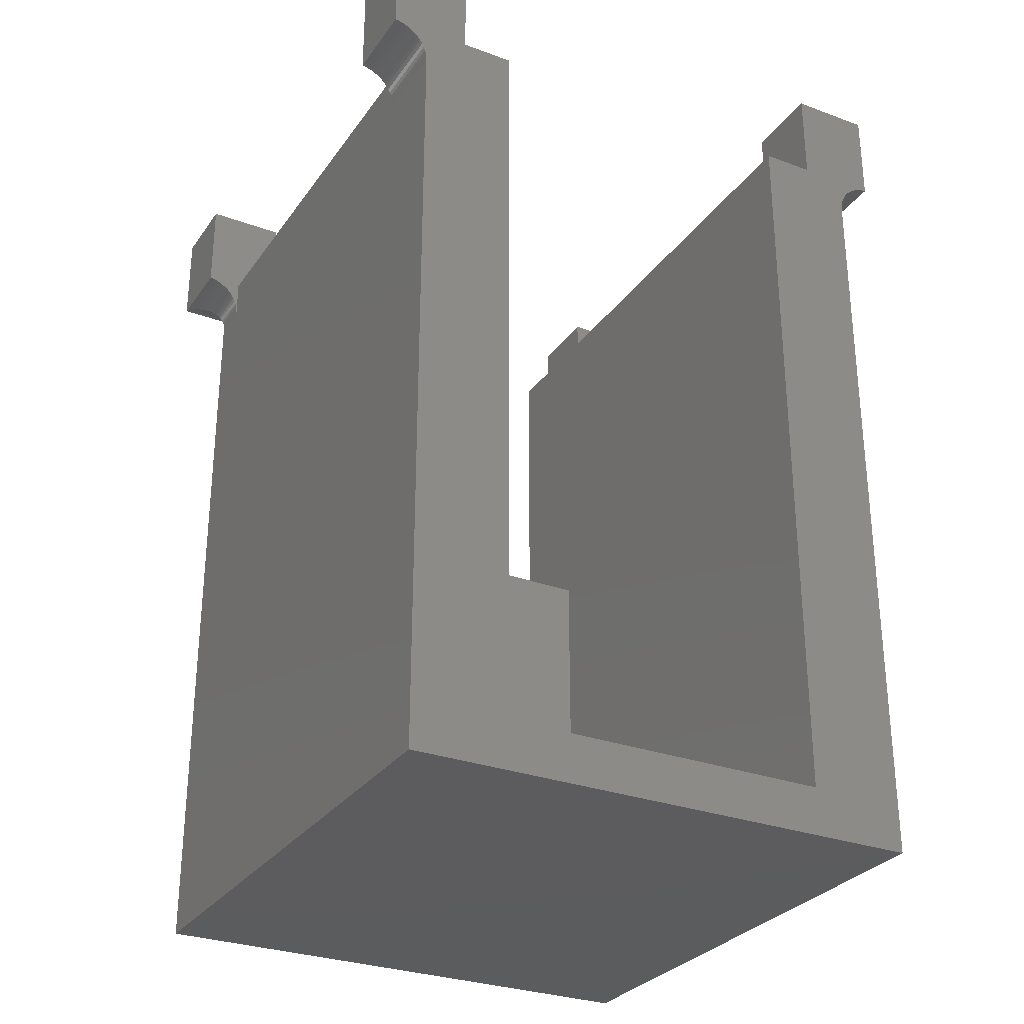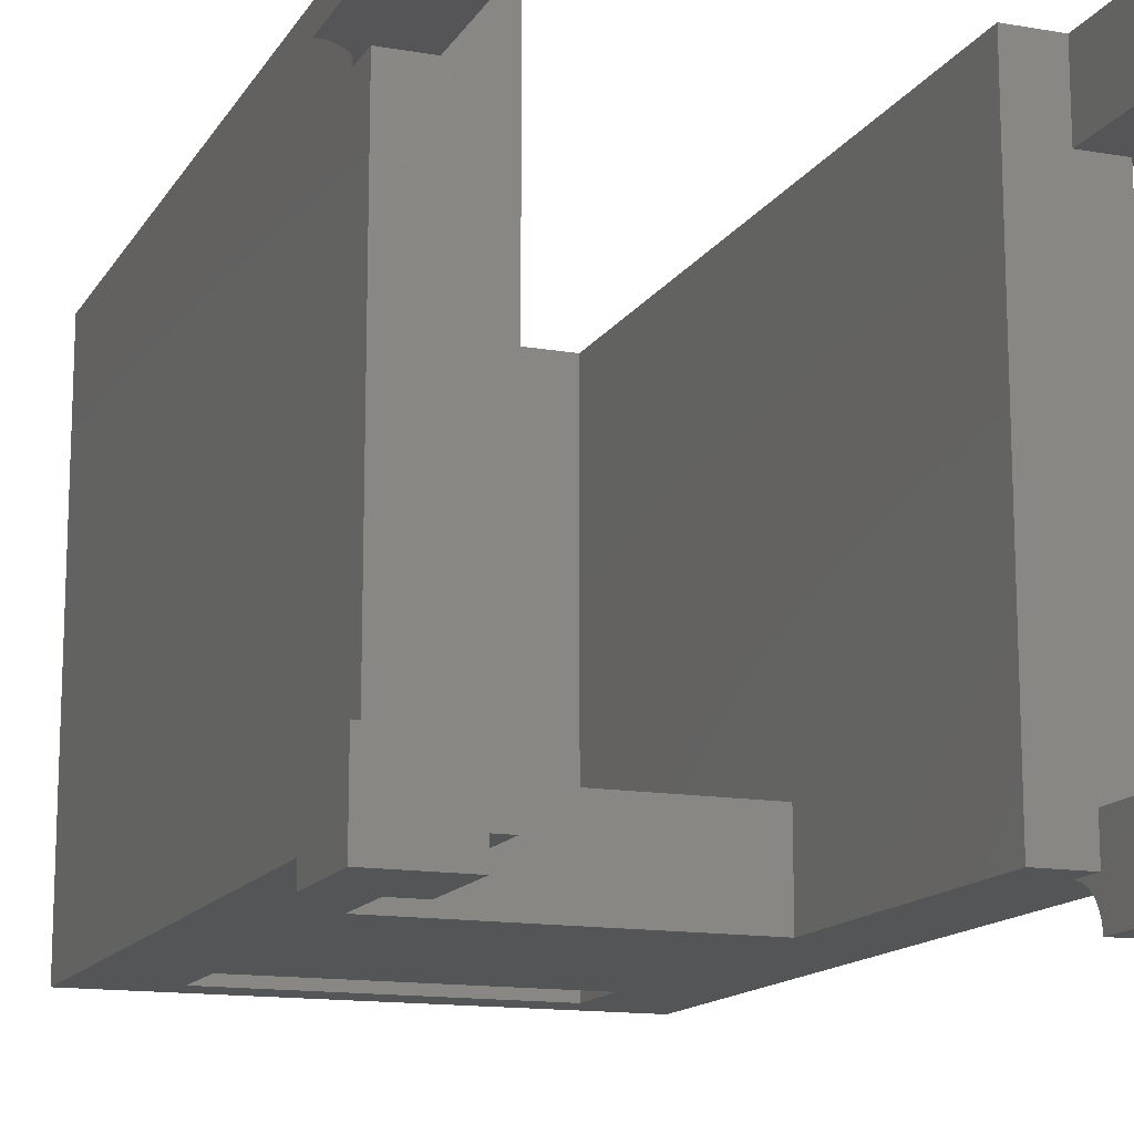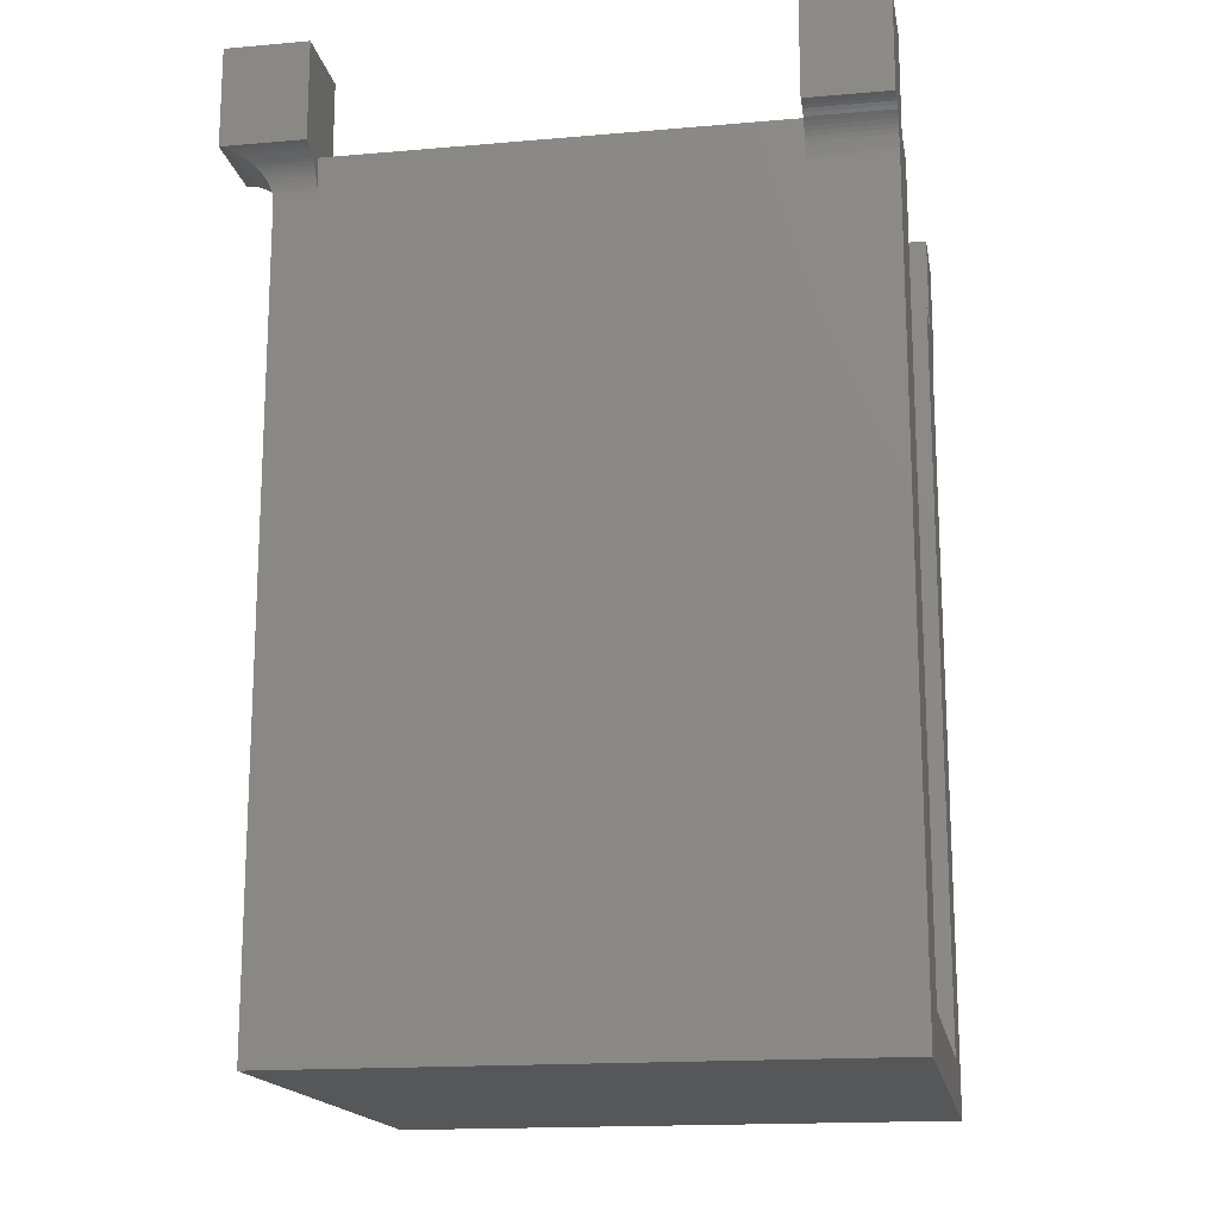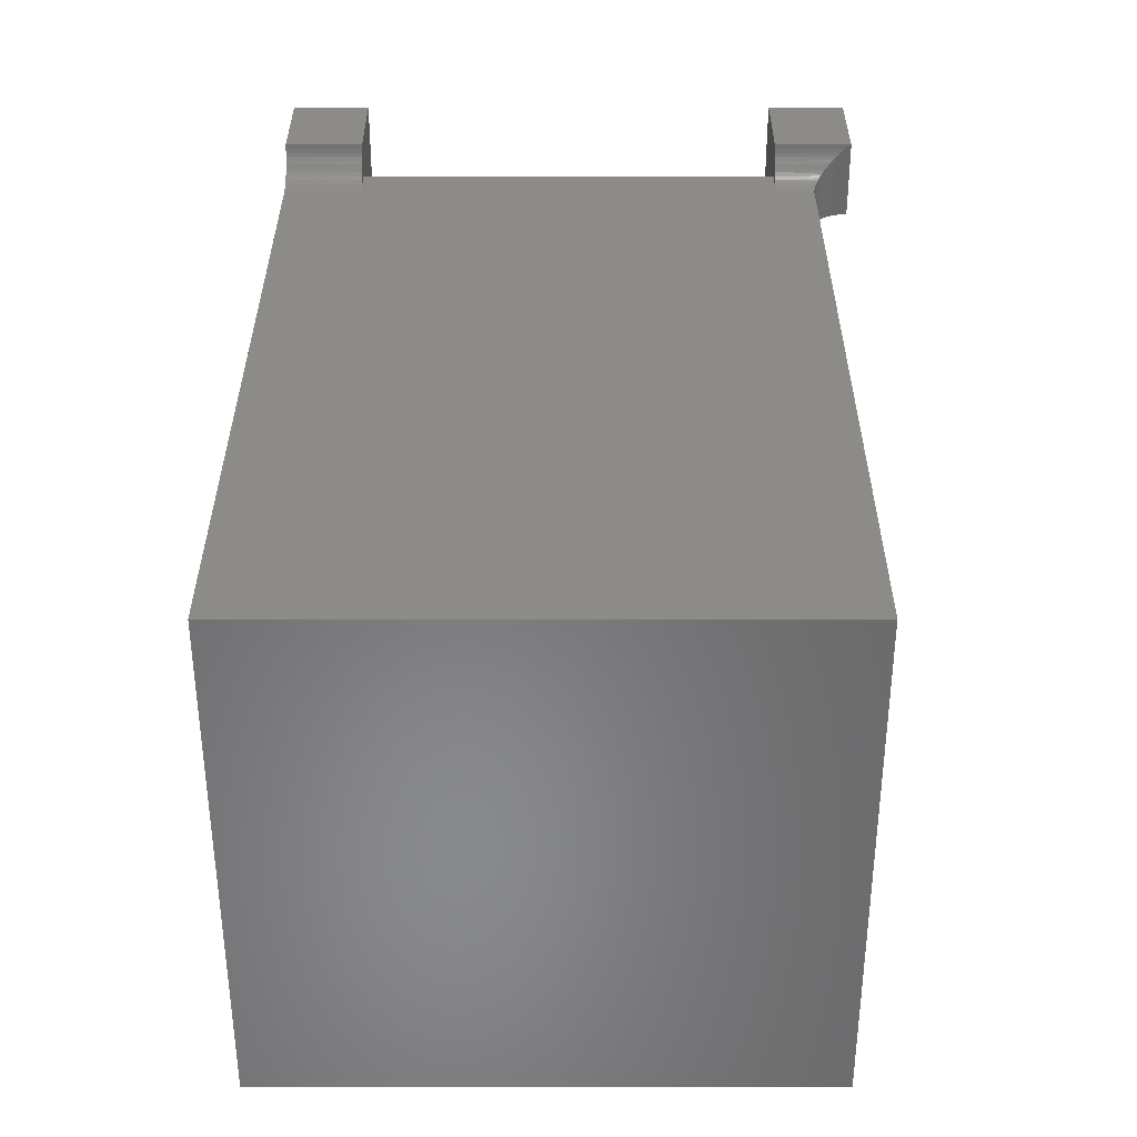
<metadata>
{"format":"stl","ext":"stl","renderer":"f3d","projection":"perspective","resolution":1024,"background":"white","views":[{"elev":-29.5,"azim":151.5,"up":"+Z"},{"elev":-14.1,"azim":-20.9,"up":"+Y"},{"elev":-16.7,"azim":100.0,"up":"+Z"},{"elev":-55.5,"azim":-90.0,"up":"+Z"}]}
</metadata>
<code>
# stl→obj: 268 verts, 544 faces
v -0.00825 0.0235 0.05
v -0.00825 0.0285 0.05
v -0.007991 0.02725 0.04996
v -0.007991 0.0285 0.04996
v -0.007737 0.02725 0.04989
v -0.007737 0.0285 0.04989
v -0.007491 0.02725 0.0498
v -0.007491 0.0285 0.0498
v -0.007257 0.02725 0.04968
v -0.007257 0.0285 0.04968
v -0.007036 0.02725 0.04954
v -0.007036 0.0285 0.04954
v -0.006832 0.02725 0.04937
v -0.006832 0.0285 0.04937
v -0.006646 0.02725 0.04919
v -0.006646 0.0285 0.04919
v -0.00648 0.02725 0.04899
v -0.00648 0.0285 0.04899
v -0.006337 0.02725 0.04877
v -0.006337 0.0285 0.04877
v -0.006217 0.02725 0.04853
v -0.006217 0.0285 0.04853
v -0.006123 0.02725 0.04829
v -0.006123 0.0285 0.04829
v -0.006055 0.02725 0.04803
v -0.006055 0.0285 0.04803
v -0.006014 0.02725 0.04777
v -0.006014 0.0285 0.04777
v -0.006 0.0285 0.04751
v -0.006 0.0235 0.04751
v -0.006014 0.0235 0.04777
v -0.006055 0.0235 0.04803
v -0.006123 0.0235 0.04829
v -0.006217 0.0235 0.04853
v -0.006337 0.0235 0.04877
v -0.00648 0.0235 0.04899
v -0.006646 0.0235 0.04919
v -0.006832 0.0235 0.04937
v -0.007036 0.0235 0.04954
v -0.007257 0.0235 0.04968
v -0.007491 0.0235 0.0498
v -0.007737 0.0235 0.04989
v -0.007991 0.0235 0.04996
v -0.007991 -0.0035 0.04996
v -0.007991 -0.00475 0.04996
v -0.00825 -0.0035 0.05
v -0.008163 -0.008274 0.04999
v -0.00822 -0.008374 0.05
v -0.007737 -0.00475 0.04989
v -0.007737 -0.0035 0.04989
v -0.007491 -0.00475 0.0498
v -0.007491 -0.0035 0.0498
v -0.007257 -0.00475 0.04968
v -0.007257 -0.0035 0.04968
v -0.007036 -0.00475 0.04954
v -0.007036 -0.0035 0.04954
v -0.006832 -0.00475 0.04937
v -0.006832 -0.0035 0.04937
v -0.006646 -0.00475 0.04919
v -0.006646 -0.0035 0.04919
v -0.00648 -0.00475 0.04899
v -0.00648 -0.0035 0.04899
v -0.006337 -0.00475 0.04877
v -0.006337 -0.0035 0.04877
v -0.006217 -0.00475 0.04853
v -0.006217 -0.0035 0.04853
v -0.006123 -0.00475 0.04829
v -0.006123 -0.0035 0.04829
v -0.006055 -0.00475 0.04803
v -0.006055 -0.0035 0.04803
v -0.006014 -0.00475 0.04777
v -0.006014 -0.0035 0.04777
v -0.006005 -0.006005 0.04766
v -0.006 -0.0035 0.04751
v -0.006 -0.006 0.04751
v -0.006019 -0.00602 0.04782
v -0.006042 -0.006044 0.04797
v -0.006074 -0.006077 0.04812
v -0.006114 -0.006118 0.04826
v -0.006163 -0.006168 0.0484
v -0.006219 -0.006225 0.04854
v -0.006283 -0.006289 0.04867
v -0.006351 -0.006359 0.04879
v -0.006425 -0.006433 0.04891
v -0.006502 -0.006512 0.04902
v -0.006582 -0.006593 0.04912
v -0.006751 -0.006764 0.0493
v -0.006931 -0.006946 0.04946
v -0.007118 -0.007137 0.04959
v -0.007308 -0.007331 0.04971
v -0.007498 -0.007527 0.0498
v -0.007683 -0.00772 0.04988
v -0.007859 -0.007908 0.04993
v -0.008022 -0.008091 0.04997
v -0.008232 -0.008402 0.05
v -0.008241 -0.008432 0.05
v -0.008248 -0.008464 0.05
v -0.00825 -0.0085 0.05
v -0.00325 -0.006014 0.04776
v -0.00325 -0.006 0.0475
v -0.00325 -0.006055 0.04802
v -0.00325 -0.006122 0.04827
v -0.00325 -0.006216 0.04852
v -0.00325 -0.006335 0.04875
v -0.00325 -0.006477 0.04897
v -0.00325 -0.006642 0.04917
v -0.00325 -0.006827 0.04936
v -0.00325 -0.007031 0.04952
v -0.00325 -0.00725 0.04967
v -0.00325 -0.007483 0.04978
v -0.00325 -0.007727 0.04988
v -0.00325 -0.00798 0.04995
v -0.00325 -0.008239 0.04999
v -0.00325 -0.0085 0.05
v -0.006 -0.006 0.0475
v 0.02875 -0.0085 0.05
v 0.02875 -0.008464 0.05
v 0.02875 -0.0035 0.05
v 0.02874 -0.008432 0.05
v 0.02873 -0.008402 0.05
v 0.02872 -0.008374 0.05
v 0.02866 -0.008274 0.04999
v 0.02849 -0.0035 0.04996
v 0.02849 -0.00725 0.04996
v 0.02824 -0.0035 0.04989
v 0.02836 -0.007908 0.04993
v 0.02824 -0.00725 0.04989
v 0.02818 -0.00772 0.04988
v 0.02799 -0.0035 0.0498
v 0.02799 -0.00725 0.0498
v 0.02781 -0.007331 0.04971
v 0.028 -0.007527 0.0498
v 0.02852 -0.008091 0.04997
v 0.02776 -0.0035 0.04968
v 0.02762 -0.007137 0.04959
v 0.02754 -0.0035 0.04954
v 0.02743 -0.006946 0.04946
v 0.02733 -0.0035 0.04937
v 0.02725 -0.006764 0.0493
v 0.02715 -0.0035 0.04919
v 0.02708 -0.006593 0.04912
v 0.02698 -0.0035 0.04899
v 0.027 -0.006512 0.04902
v 0.02692 -0.006433 0.04891
v 0.02684 -0.0035 0.04877
v 0.02685 -0.006359 0.04879
v 0.02678 -0.006289 0.04867
v 0.02672 -0.0035 0.04853
v 0.02672 -0.006225 0.04854
v 0.02666 -0.006168 0.0484
v 0.02662 -0.0035 0.04829
v 0.02661 -0.006118 0.04826
v 0.02657 -0.006077 0.04812
v 0.02655 -0.0035 0.04803
v 0.02654 -0.006044 0.04797
v 0.02651 -0.0035 0.04777
v 0.02652 -0.00602 0.04782
v 0.0265 -0.006005 0.04766
v 0.0265 -0.006 0.04751
v 0.0265 -0.0035 0.04751
v 0.02375 -0.008239 0.04999
v 0.02375 -0.0085 0.05
v 0.02375 -0.00798 0.04995
v 0.02375 -0.007727 0.04988
v 0.02375 -0.007483 0.04978
v 0.02375 -0.00725 0.04967
v 0.02375 -0.007031 0.04952
v 0.02375 -0.006827 0.04936
v 0.02375 -0.006642 0.04917
v 0.02375 -0.006477 0.04897
v 0.02375 -0.006335 0.04875
v 0.02375 -0.006216 0.04852
v 0.02375 -0.006122 0.04827
v 0.02375 -0.006055 0.04802
v 0.02375 -0.006014 0.04776
v 0.02375 -0.006 0.0475
v 0.0265 -0.006 0.0475
v 0 -0.006 0.029
v 0 -0.006 0.05
v -0.00325 -0.006 0.05
v -0.006 -0.006 0
v 2.22e-18 -0.006 0.008
v 0.0205 -0.006 0.029
v 0.0205 -0.006 0.008
v 0.0265 -0.006 0
v 0.0205 -0.006 0.003
v 0 -0.006 0.003
v 0.0205 -0.006 0.05
v 0.02375 -0.006 0.05
v 0.02875 0.0285 0.05
v 0.02875 0.0235 0.05
v 0.02849 0.02475 0.04996
v 0.02849 0.0235 0.04996
v 0.02824 0.02475 0.04989
v 0.02824 0.0235 0.04989
v 0.02799 0.02475 0.0498
v 0.02799 0.0235 0.0498
v 0.02776 0.02475 0.04968
v 0.02776 0.0235 0.04968
v 0.02754 0.02475 0.04954
v 0.02754 0.0235 0.04954
v 0.02733 0.02475 0.04937
v 0.02733 0.0235 0.04937
v 0.02715 0.02475 0.04919
v 0.02715 0.0235 0.04919
v 0.02698 0.02475 0.04899
v 0.02698 0.0235 0.04899
v 0.02684 0.02475 0.04877
v 0.02684 0.0235 0.04877
v 0.02672 0.02475 0.04853
v 0.02672 0.0235 0.04853
v 0.02662 0.02475 0.04829
v 0.02662 0.0235 0.04829
v 0.02655 0.02475 0.04803
v 0.02655 0.0235 0.04803
v 0.02651 0.02475 0.04777
v 0.02651 0.0235 0.04777
v 0.0265 0.0235 0.04751
v 0.0265 0.0285 0.04751
v 0.02651 0.0285 0.04777
v 0.02655 0.0285 0.04803
v 0.02662 0.0285 0.04829
v 0.02672 0.0285 0.04853
v 0.02684 0.0285 0.04877
v 0.02698 0.0285 0.04899
v 0.02715 0.0285 0.04919
v 0.02733 0.0285 0.04937
v 0.02754 0.0285 0.04954
v 0.02776 0.0285 0.04968
v 0.02799 0.0285 0.0498
v 0.02824 0.0285 0.04989
v 0.02849 0.0285 0.04996
v 0.02375 -0.0035 0.05
v 0.02375 -0.0035 0.056
v 0.0265 -0.0035 0.05
v 0.02875 -0.0035 0.056
v 0.02875 -0.0085 0.056
v 0.02375 -0.0085 0.056
v -0.00325 0.0235 0.05
v -0.00325 0.0235 0.056
v -0.006 0.0235 0.05
v -0.00825 0.0235 0.056
v -0.00825 0.0285 0.056
v -0.00325 0.0285 0.05
v -0.00325 0.0285 0.056
v 0.02375 0.0285 0.05
v 0.02375 0.0235 0.05
v 0.02375 0.0285 0.056
v 0.02375 0.0235 0.056
v 0.02875 0.0235 0.056
v 0.02875 0.0285 0.056
v 0.0265 0.0235 0.05
v -0.00325 -0.0035 0.05
v -0.00325 -0.0035 0.056
v -0.00325 -0.0085 0.056
v -0.00825 -0.0085 0.056
v -0.00825 -0.0035 0.056
v -0.006 -0.0035 0.05
v 0.0205 0.0285 0.05
v 0 0.0285 0.003
v -0.006 0.0285 0
v 0.0205 0.0285 0.003
v 0.0265 0.0285 -2.22e-17
v 0 0.0285 0.05
v 0 0 0.029
v 0.0205 0 0.029
v 0 0 0.008
v 0.0205 0 0.008
f 1 2 3
f 3 2 4
f 3 4 5
f 5 4 6
f 5 6 7
f 7 6 8
f 7 8 9
f 9 8 10
f 9 10 11
f 11 10 12
f 11 12 13
f 13 12 14
f 13 14 15
f 15 14 16
f 15 16 17
f 17 16 18
f 17 18 19
f 19 18 20
f 19 20 21
f 21 20 22
f 21 22 23
f 23 22 24
f 23 24 25
f 25 24 26
f 25 26 27
f 27 26 28
f 27 28 29
f 29 30 27
f 27 30 31
f 27 31 25
f 25 31 32
f 25 32 23
f 23 32 33
f 23 33 21
f 21 33 34
f 21 34 19
f 19 34 35
f 19 35 17
f 17 35 36
f 17 36 15
f 15 36 37
f 15 37 13
f 13 37 38
f 13 38 11
f 11 38 39
f 11 39 9
f 9 39 40
f 9 40 7
f 7 40 41
f 7 41 5
f 5 41 42
f 5 42 3
f 3 42 43
f 3 43 1
f 44 45 46
f 46 45 47
f 46 47 48
f 45 44 49
f 49 44 50
f 49 50 51
f 51 50 52
f 51 52 53
f 53 52 54
f 53 54 55
f 55 54 56
f 55 56 57
f 57 56 58
f 57 58 59
f 59 58 60
f 59 60 61
f 61 60 62
f 61 62 63
f 63 62 64
f 63 64 65
f 65 64 66
f 65 66 67
f 67 66 68
f 67 68 69
f 69 68 70
f 69 70 71
f 71 70 72
f 71 72 73
f 73 72 74
f 73 74 75
f 73 76 71
f 71 76 77
f 71 77 69
f 69 77 78
f 69 78 67
f 67 78 79
f 67 79 80
f 67 80 65
f 65 80 81
f 65 81 82
f 65 82 63
f 63 82 83
f 63 83 84
f 63 84 61
f 61 84 85
f 61 85 86
f 61 86 59
f 59 86 87
f 59 87 57
f 57 87 88
f 57 88 55
f 55 88 89
f 55 89 53
f 53 89 90
f 53 90 51
f 51 90 91
f 51 91 92
f 51 92 49
f 49 92 93
f 49 93 45
f 45 93 94
f 45 94 47
f 48 95 46
f 46 95 96
f 46 96 97
f 97 98 46
f 99 73 100
f 100 73 75
f 100 75 75
f 73 99 76
f 76 99 101
f 76 101 77
f 77 101 78
f 78 101 102
f 78 102 79
f 79 102 80
f 80 102 103
f 80 103 81
f 81 103 82
f 82 103 104
f 82 104 83
f 83 104 84
f 84 104 105
f 84 105 85
f 85 105 86
f 86 105 106
f 86 106 87
f 87 106 107
f 87 107 88
f 88 107 108
f 88 108 89
f 89 108 109
f 89 109 90
f 90 109 110
f 90 110 91
f 91 110 111
f 91 111 92
f 92 111 93
f 93 111 112
f 93 112 94
f 94 112 113
f 94 113 47
f 47 113 48
f 48 113 114
f 48 114 95
f 95 114 96
f 96 114 97
f 97 114 98
f 75 115 100
f 100 115 115
f 116 117 118
f 118 117 119
f 118 119 120
f 120 121 118
f 118 121 122
f 118 122 123
f 123 122 124
f 123 124 125
f 125 124 126
f 125 126 127
f 127 126 128
f 127 128 125
f 125 128 129
f 129 128 130
f 129 130 131
f 131 130 132
f 132 130 128
f 122 133 124
f 124 133 126
f 129 131 134
f 134 131 135
f 134 135 136
f 136 135 137
f 136 137 138
f 138 137 139
f 138 139 140
f 140 139 141
f 140 141 142
f 142 141 143
f 142 143 144
f 142 144 145
f 145 144 146
f 145 146 147
f 145 147 148
f 148 147 149
f 148 149 150
f 148 150 151
f 151 150 152
f 151 152 153
f 151 153 154
f 154 153 155
f 154 155 156
f 156 155 157
f 156 157 158
f 159 160 158
f 158 160 156
f 161 121 162
f 162 121 120
f 162 120 119
f 163 133 161
f 161 133 122
f 161 122 121
f 133 163 126
f 126 163 164
f 126 164 128
f 128 164 132
f 132 164 165
f 132 165 131
f 131 165 166
f 131 166 135
f 135 166 167
f 135 167 137
f 137 167 168
f 137 168 139
f 139 168 169
f 139 169 141
f 141 169 170
f 141 170 143
f 143 170 144
f 144 170 171
f 144 171 146
f 146 171 147
f 147 171 172
f 147 172 149
f 149 172 150
f 150 172 173
f 150 173 152
f 152 173 153
f 153 173 174
f 153 174 155
f 155 174 157
f 157 174 175
f 157 175 158
f 158 175 176
f 158 176 159
f 159 176 159
f 159 176 177
f 177 176 177
f 119 117 162
f 162 117 116
f 115 178 100
f 100 178 179
f 100 179 180
f 115 181 178
f 178 181 182
f 178 182 183
f 183 182 184
f 183 184 185
f 185 184 186
f 185 186 181
f 181 186 187
f 181 187 182
f 185 177 183
f 183 177 176
f 183 176 188
f 188 176 189
f 190 191 192
f 192 191 193
f 192 193 194
f 194 193 195
f 194 195 196
f 196 195 197
f 196 197 198
f 198 197 199
f 198 199 200
f 200 199 201
f 200 201 202
f 202 201 203
f 202 203 204
f 204 203 205
f 204 205 206
f 206 205 207
f 206 207 208
f 208 207 209
f 208 209 210
f 210 209 211
f 210 211 212
f 212 211 213
f 212 213 214
f 214 213 215
f 214 215 216
f 216 215 217
f 216 217 218
f 218 219 216
f 216 219 220
f 216 220 214
f 214 220 221
f 214 221 212
f 212 221 222
f 212 222 210
f 210 222 223
f 210 223 208
f 208 223 224
f 208 224 206
f 206 224 225
f 206 225 204
f 204 225 226
f 204 226 202
f 202 226 227
f 202 227 200
f 200 227 228
f 200 228 198
f 198 228 229
f 198 229 196
f 196 229 230
f 196 230 194
f 194 230 231
f 194 231 192
f 192 231 232
f 192 232 190
f 233 234 235
f 235 234 236
f 235 236 129
f 129 236 125
f 125 236 123
f 123 236 118
f 129 134 235
f 235 134 136
f 235 136 138
f 138 140 235
f 235 140 142
f 235 142 145
f 145 148 235
f 235 148 151
f 235 151 154
f 154 156 235
f 235 156 160
f 116 118 237
f 237 118 236
f 162 116 238
f 238 116 237
f 233 189 234
f 234 189 238
f 238 189 165
f 238 165 164
f 176 175 189
f 189 175 174
f 189 174 173
f 173 172 189
f 189 172 171
f 189 171 170
f 170 169 189
f 189 169 168
f 189 168 167
f 167 166 189
f 189 166 165
f 164 163 238
f 238 163 161
f 238 161 162
f 238 237 234
f 234 237 236
f 239 240 241
f 241 240 242
f 241 242 41
f 41 242 42
f 42 242 43
f 43 242 1
f 41 40 241
f 241 40 39
f 241 39 38
f 38 37 241
f 241 37 36
f 241 36 35
f 35 34 241
f 241 34 33
f 241 33 32
f 32 31 241
f 241 31 30
f 2 1 243
f 243 1 242
f 239 244 240
f 240 244 245
f 245 243 240
f 240 243 242
f 246 247 248
f 248 247 249
f 191 190 250
f 250 190 251
f 247 252 249
f 249 252 250
f 250 252 197
f 250 197 195
f 218 217 252
f 252 217 215
f 252 215 213
f 213 211 252
f 252 211 209
f 252 209 207
f 207 205 252
f 252 205 203
f 252 203 201
f 201 199 252
f 252 199 197
f 195 193 250
f 250 193 191
f 249 250 248
f 248 250 251
f 253 254 180
f 180 254 255
f 180 255 110
f 110 255 111
f 111 255 112
f 112 255 113
f 113 255 114
f 110 109 180
f 180 109 108
f 180 108 107
f 107 106 180
f 180 106 105
f 180 105 104
f 104 103 180
f 180 103 102
f 180 102 101
f 101 99 180
f 180 99 100
f 98 114 256
f 256 114 255
f 46 98 257
f 257 98 256
f 253 258 254
f 254 258 257
f 257 258 52
f 257 52 50
f 74 72 258
f 258 72 70
f 258 70 68
f 68 66 258
f 258 66 64
f 258 64 62
f 62 60 258
f 258 60 58
f 258 58 56
f 56 54 258
f 258 54 52
f 50 44 257
f 257 44 46
f 254 257 255
f 255 257 256
f 189 233 188
f 188 233 247
f 188 247 259
f 259 247 246
f 233 235 247
f 247 235 252
f 29 260 261
f 261 260 262
f 261 262 263
f 263 262 219
f 219 262 259
f 219 259 246
f 28 244 29
f 29 244 264
f 29 264 260
f 28 26 244
f 244 26 24
f 244 24 22
f 22 20 244
f 244 20 18
f 244 18 16
f 16 14 244
f 244 14 245
f 245 14 12
f 245 12 243
f 243 12 10
f 243 10 8
f 8 6 243
f 243 6 4
f 243 4 2
f 248 227 246
f 246 227 226
f 246 226 225
f 227 248 228
f 228 248 251
f 228 251 229
f 229 251 230
f 230 251 231
f 231 251 232
f 232 251 190
f 225 224 246
f 246 224 223
f 246 223 222
f 222 221 246
f 246 221 220
f 246 220 219
f 29 261 30
f 30 261 181
f 30 181 74
f 74 181 115
f 74 115 115
f 115 75 74
f 74 75 75
f 74 258 30
f 30 258 241
f 159 159 160
f 160 159 177
f 160 177 177
f 177 185 160
f 160 185 218
f 160 218 252
f 185 263 218
f 218 263 219
f 252 235 160
f 241 253 239
f 239 253 179
f 239 179 264
f 241 258 253
f 253 180 179
f 264 244 239
f 178 183 265
f 265 183 266
f 267 268 182
f 182 268 184
f 268 267 266
f 266 267 265
f 186 268 262
f 262 268 266
f 262 266 259
f 259 266 188
f 188 266 183
f 186 184 268
f 182 187 267
f 267 187 260
f 267 260 265
f 265 260 264
f 265 264 179
f 179 178 265
f 262 260 186
f 186 260 187
f 185 181 263
f 263 181 261

</code>
